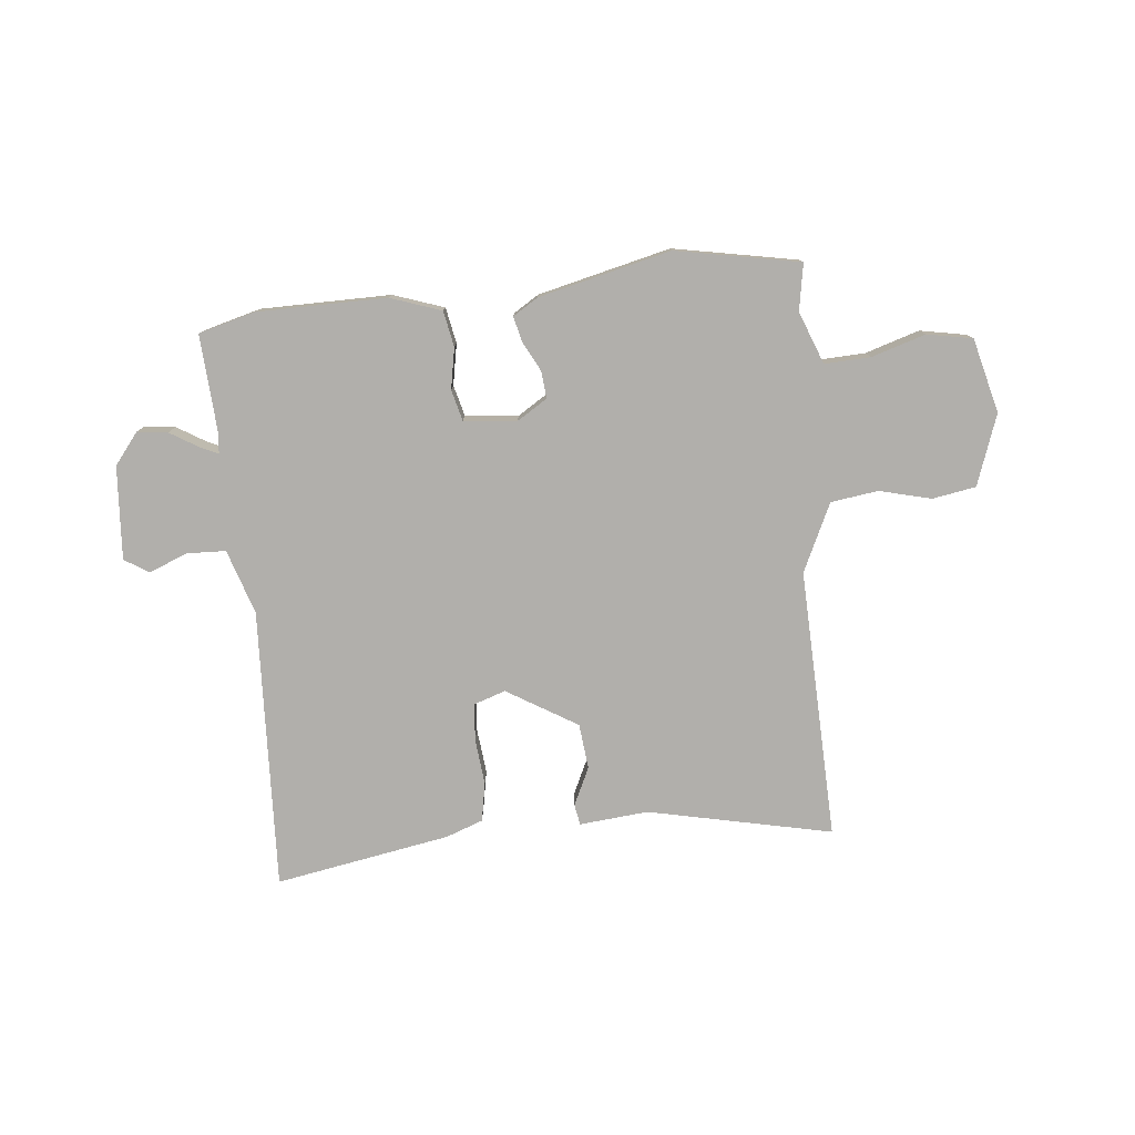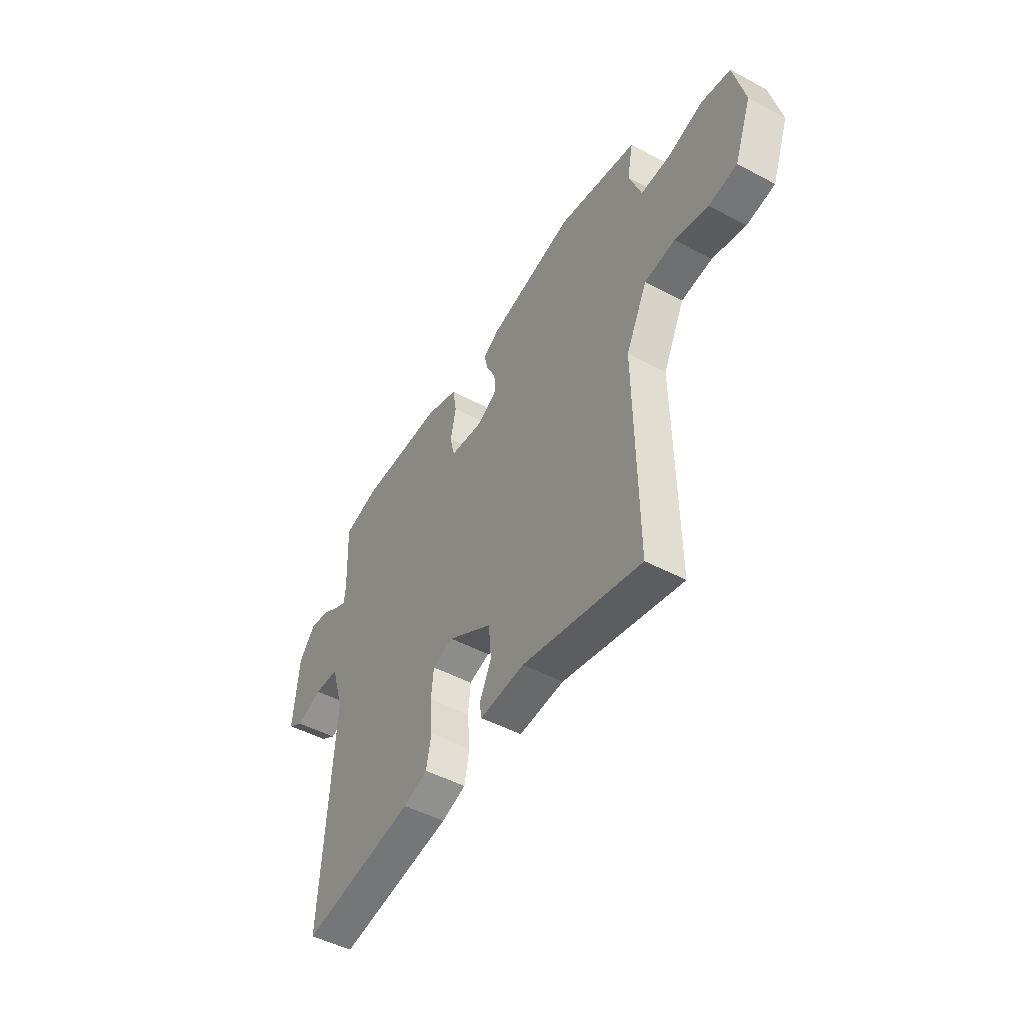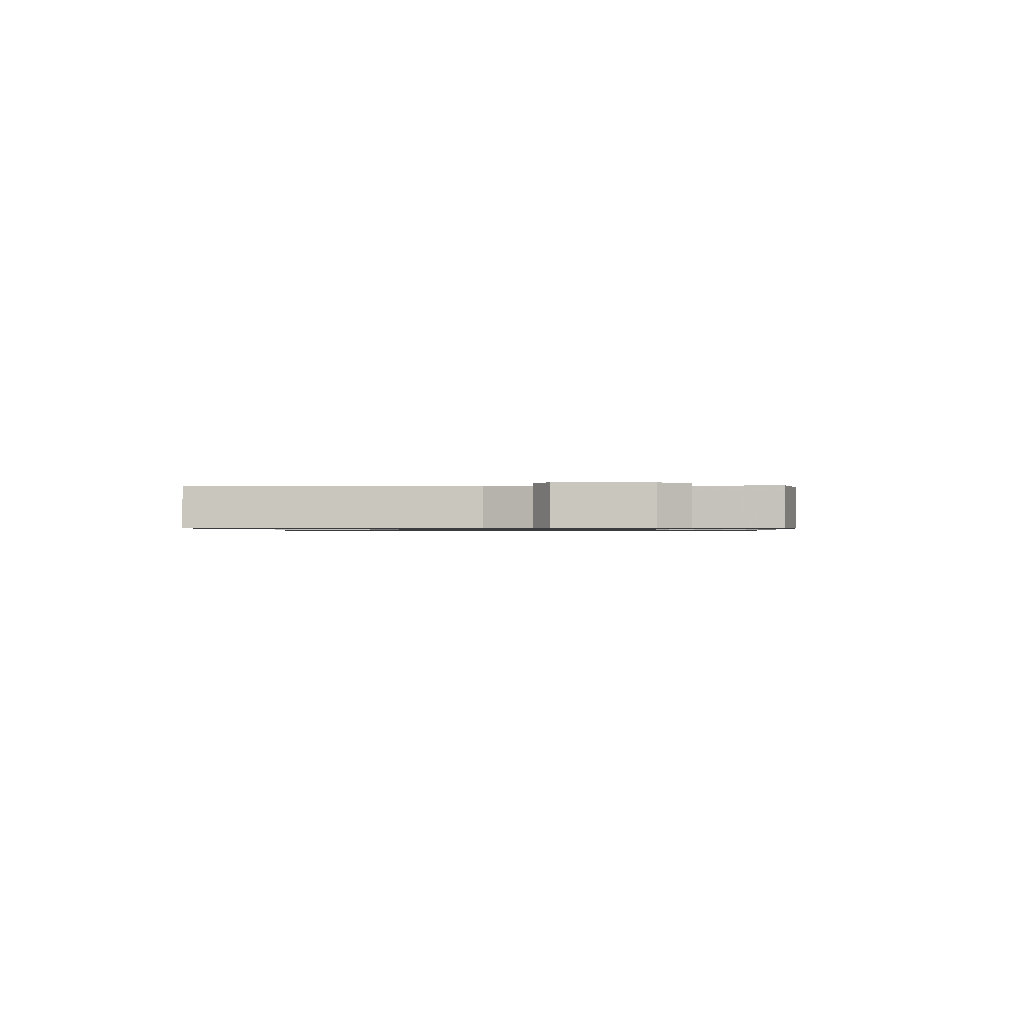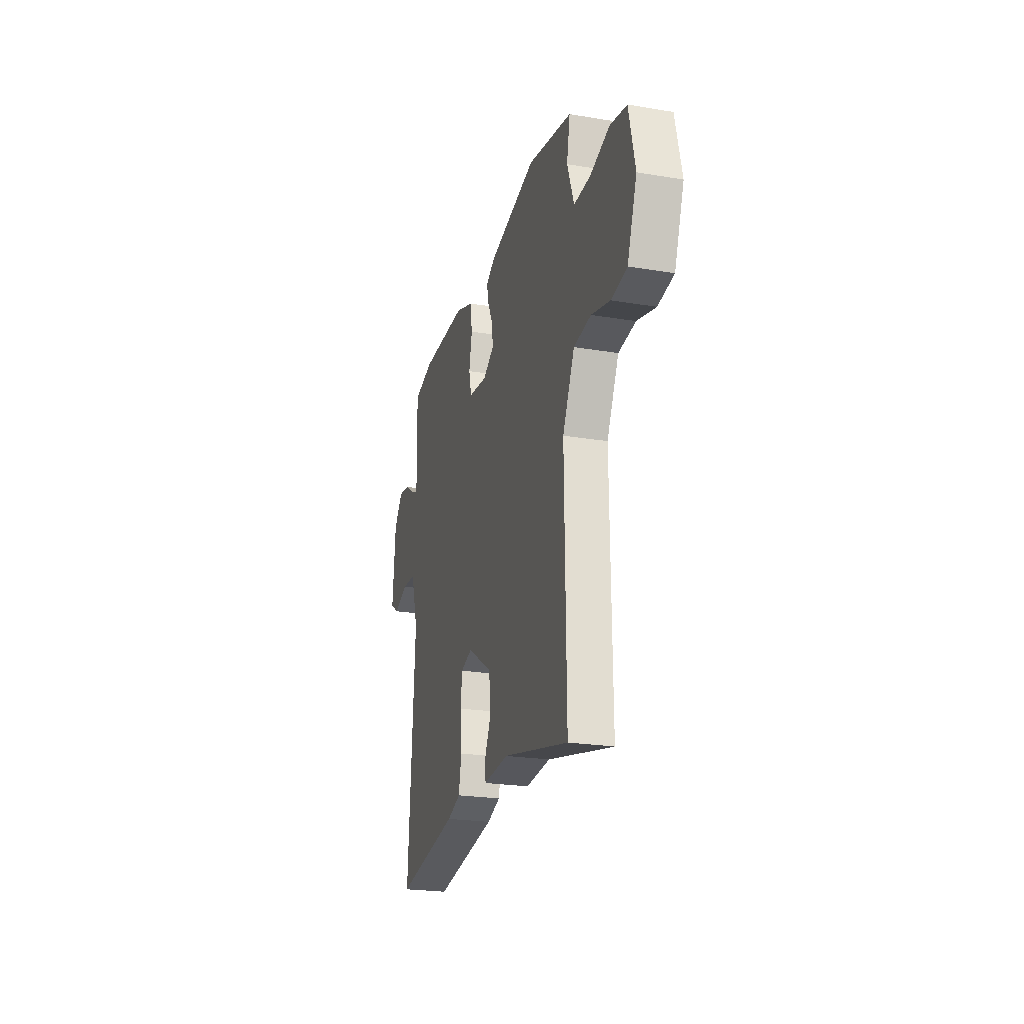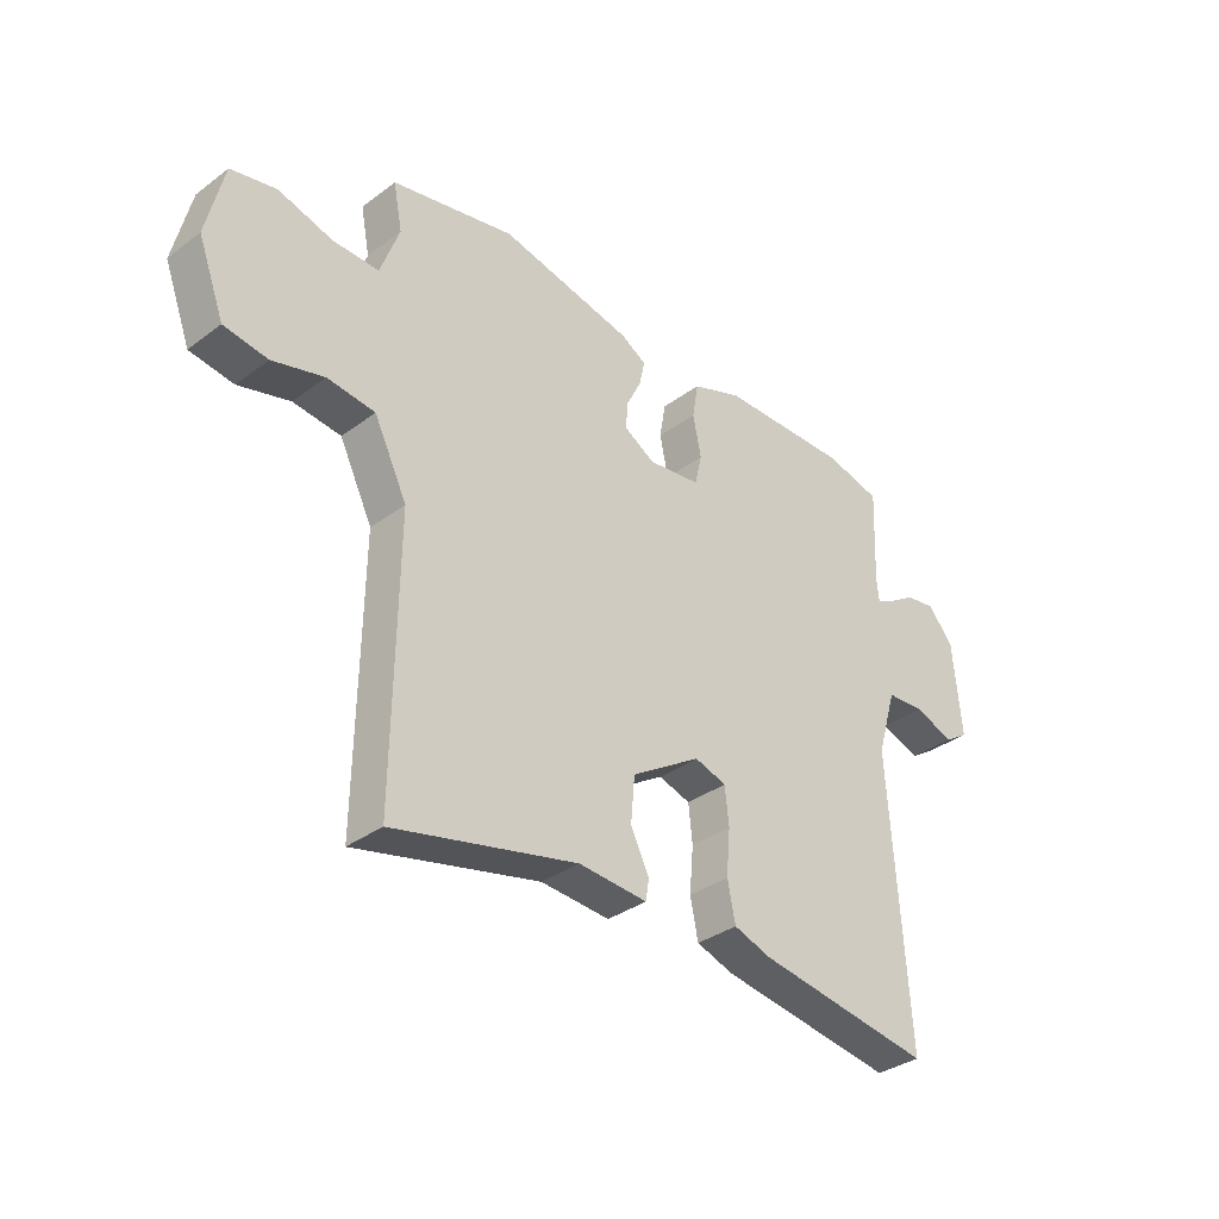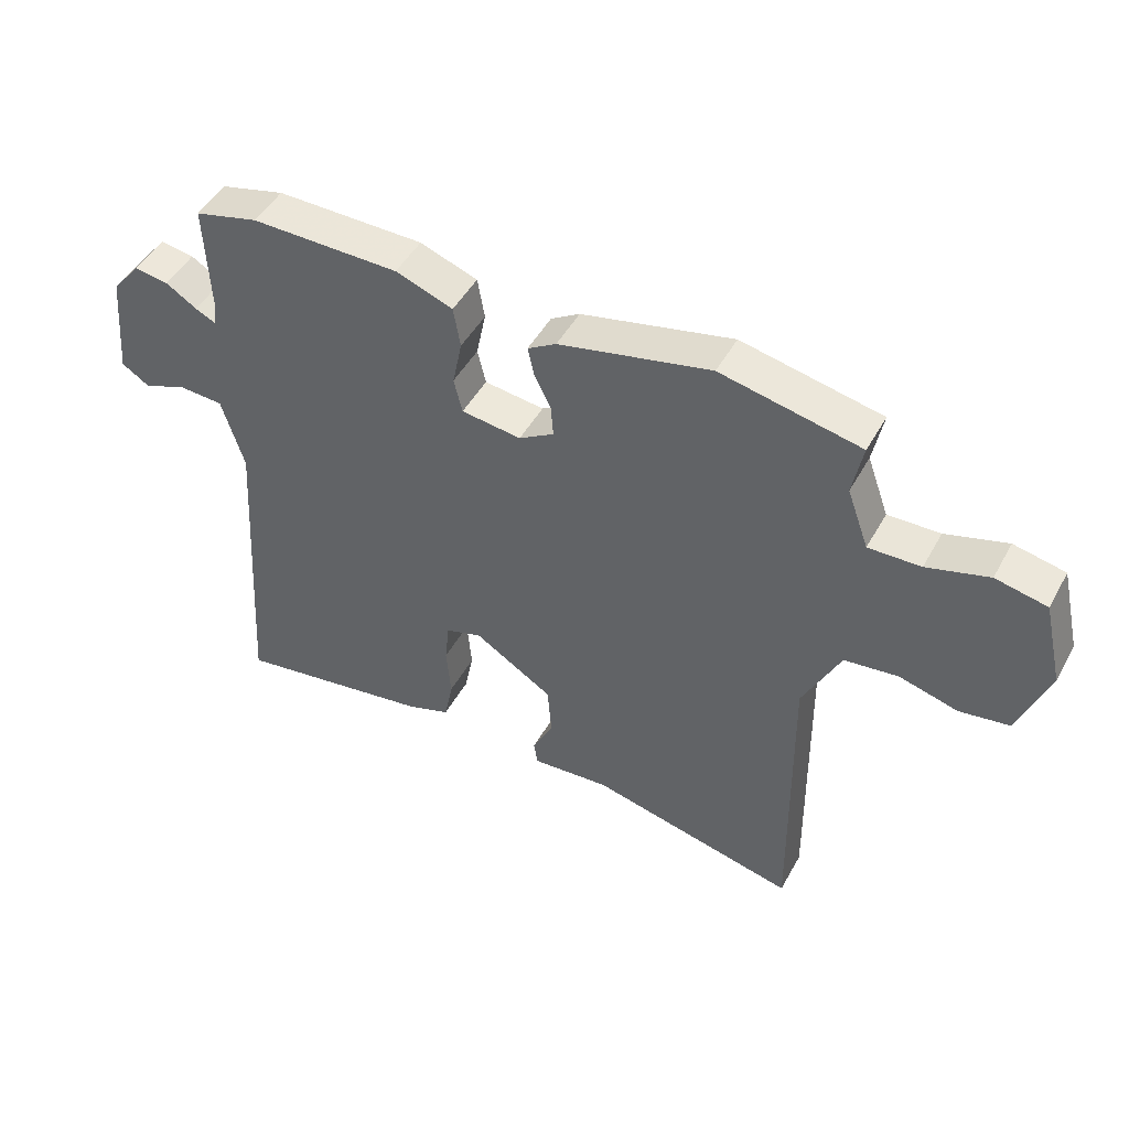
<metadata>
{"format":"obj","ext":"obj","renderer":"f3d","projection":"perspective","resolution":1024,"background":"white","views":[{"elev":-78.3,"azim":6.8,"up":"+Y"},{"elev":-48.8,"azim":59.3,"up":"+Z"},{"elev":-0.8,"azim":-85.9,"up":"+Y"},{"elev":-23.5,"azim":74.4,"up":"+Z"},{"elev":-34.4,"azim":134.9,"up":"+Z"},{"elev":47.3,"azim":27.7,"up":"+Z"}]}
</metadata>
<code>
v 0.483 0.07 -0.527
v 0.156 0.07 -0.45
v 0.033 0.07 -0.459
v 0.027 0.07 -0.422
v 0.06 0.07 -0.355
v 0.053 0.07 -0.274
v -0.071 0.07 -0.196
v -0.128 0.07 -0.214
v -0.135 0.07 -0.28
v -0.128 0.07 -0.362
v -0.142 0.07 -0.431
v -0.209 0.07 -0.454
v -0.522 0.07 -0.503
v -0.49 0.07 -0.002
v -0.525 0.07 0.114
v -0.594 0.07 0.118
v -0.664 0.07 0.092
v -0.707 0.07 0.12
v -0.692 0.07 0.286
v -0.647 0.07 0.341
v -0.593 0.07 0.333
v -0.544 0.07 0.302
v -0.511 0.07 0.286
v -0.507 0.07 0.326
v -0.514 0.07 0.496
v -0.414 0.07 0.521
v -0.182 0.07 0.518
v -0.092 0.07 0.485
v -0.081 0.07 0.421
v -0.096 0.07 0.348
v -0.083 0.07 0.293
v 0.011 0.07 0.281
v 0.066 0.07 0.314
v 0.062 0.07 0.363
v 0.036 0.07 0.416
v 0.026 0.07 0.461
v 0.071 0.07 0.488
v 0.309 0.07 0.54
v 0.529 0.07 0.494
v 0.513 0.07 0.411
v 0.547 0.07 0.317
v 0.629 0.07 0.319
v 0.726 0.07 0.347
v 0.807 0.07 0.33
v 0.838 0.07 0.197
v 0.791 0.07 0.072
v 0.713 0.07 0.06
v 0.621 0.07 0.085
v 0.536 0.07 0.075
v 0.477 0.07 -0.045
v 0.483 0 -0.527
v 0.156 0 -0.45
v 0.033 0 -0.459
v 0.027 0 -0.422
v 0.06 0 -0.355
v 0.053 0 -0.274
v -0.071 0 -0.196
v -0.128 0 -0.214
v -0.135 0 -0.28
v -0.128 0 -0.362
v -0.142 0 -0.431
v -0.209 0 -0.454
v -0.522 0 -0.503
v -0.49 0 -0.002
v -0.525 0 0.114
v -0.594 0 0.118
v -0.664 0 0.092
v -0.707 0 0.12
v -0.692 0 0.286
v -0.647 0 0.341
v -0.593 0 0.333
v -0.544 0 0.302
v -0.511 0 0.286
v -0.507 0 0.326
v -0.514 0 0.496
v -0.414 0 0.521
v -0.182 0 0.518
v -0.092 0 0.485
v -0.081 0 0.421
v -0.096 0 0.348
v -0.083 0 0.293
v 0.011 0 0.281
v 0.066 0 0.314
v 0.062 0 0.363
v 0.036 0 0.416
v 0.026 0 0.461
v 0.071 0 0.488
v 0.309 0 0.54
v 0.529 0 0.494
v 0.513 0 0.411
v 0.547 0 0.317
v 0.629 0 0.319
v 0.726 0 0.347
v 0.807 0 0.33
v 0.838 0 0.197
v 0.791 0 0.072
v 0.713 0 0.06
v 0.621 0 0.085
v 0.536 0 0.075
v 0.477 0 -0.045
f 45 46 47 48
f 45 48 49
f 42 43 44 45
f 41 42 45 49
f 40 41 49 50
f 38 39 40
f 37 38 40 50
f 34 35 36 37
f 33 34 37 50
f 27 28 29 30
f 27 30 31
f 24 25 26 27
f 23 24 27 31
f 19 20 21 22
f 19 22 23
f 16 17 18 19
f 15 16 19 23
f 14 15 23 31
f 9 10 11 12
f 8 9 12 13
f 2 3 4 5
f 2 5 6
f 1 2 6
f 32 33 50 1
f 8 13 14 31
f 7 8 31 32
f 1 6 7 32
f 98 97 96 95
f 99 98 95
f 95 94 93 92
f 99 95 92 91
f 100 99 91 90
f 90 89 88
f 100 90 88 87
f 87 86 85 84
f 100 87 84 83
f 80 79 78 77
f 81 80 77
f 77 76 75 74
f 81 77 74 73
f 72 71 70 69
f 73 72 69
f 69 68 67 66
f 73 69 66 65
f 81 73 65 64
f 62 61 60 59
f 63 62 59 58
f 55 54 53 52
f 56 55 52
f 56 52 51
f 51 100 83 82
f 81 64 63 58
f 82 81 58 57
f 82 57 56 51
f 1 51 52 2
f 2 52 53 3
f 3 53 54 4
f 4 54 55 5
f 5 55 56 6
f 6 56 57 7
f 7 57 58 8
f 8 58 59 9
f 9 59 60 10
f 10 60 61 11
f 11 61 62 12
f 12 62 63 13
f 13 63 64 14
f 14 64 65 15
f 15 65 66 16
f 16 66 67 17
f 17 67 68 18
f 18 68 69 19
f 19 69 70 20
f 20 70 71 21
f 21 71 72 22
f 22 72 73 23
f 23 73 74 24
f 24 74 75 25
f 25 75 76 26
f 26 76 77 27
f 27 77 78 28
f 28 78 79 29
f 29 79 80 30
f 30 80 81 31
f 31 81 82 32
f 32 82 83 33
f 33 83 84 34
f 34 84 85 35
f 35 85 86 36
f 36 86 87 37
f 37 87 88 38
f 38 88 89 39
f 39 89 90 40
f 40 90 91 41
f 41 91 92 42
f 42 92 93 43
f 43 93 94 44
f 44 94 95 45
f 45 95 96 46
f 46 96 97 47
f 47 97 98 48
f 48 98 99 49
f 49 99 100 50
f 50 100 51 1

</code>
